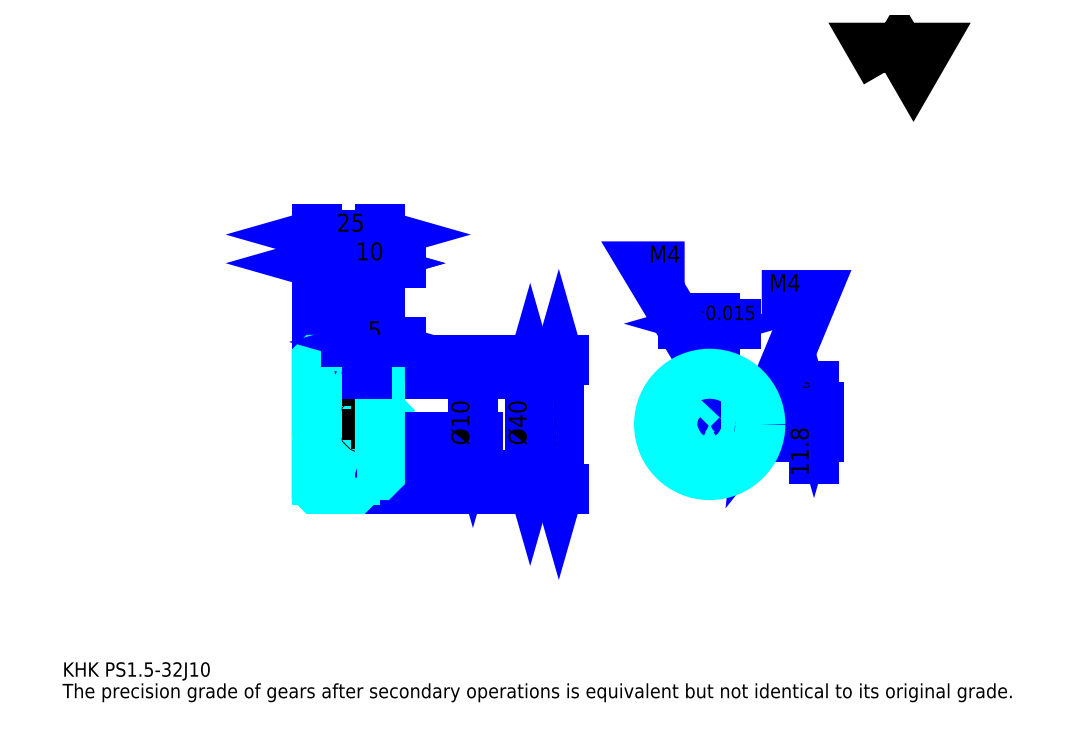
<metadata>
{"format":"dxf","ext":"dxf","renderer":"ezdxf+matplotlib","layout":"modelspace","background":"white","min_lineweight":24,"dpi":150}
</metadata>
<code>
0
SECTION
2
ENTITIES
0
TEXT
8
0
10
14.13
20
15.54
40
5.652
41
1
1
KHK PS1.5-32J10
7
KANJI
50
0
51
0
0
TEXT
8
0
10
14.13
20
7.065
40
5.652
41
1
1
The precision grade of gears after secondary operations is equivalent but not identical to its original grade.
7
KANJI
50
0
51
0
0
TEXT
8
0
10
14.13
20
254.3
40
6.359
41
1
1

7
KANJI
50
0
51
0
0
POLYLINE
8
0
66
     1
70
     2
0
VERTEX
8
0
10
339.1
20
254.3
0
VERTEX
8
0
10
333.6
20
263.9
0
VERTEX
8
0
10
355.7
20
263.9
0
VERTEX
8
0
10
350.2
20
254.3
0
VERTEX
8
0
10
344.6
20
263.9
0
VERTEX
8
0
10
339.1
20
254.3
0
SEQEND
0
LINE
8
0
10
210.1
20
140.7
11
210.1
21
89.66
0
POLYLINE
8
0
66
     1
70
     2
0
VERTEX
8
0
10
211.5
20
135.7
0
VERTEX
8
0
10
210.1
20
140.7
0
VERTEX
8
0
10
208.7
20
135.7
0
SEQEND
0
POLYLINE
8
0
66
     1
70
     2
0
VERTEX
8
0
10
208.7
20
94.61
0
VERTEX
8
0
10
210.1
20
89.66
0
VERTEX
8
0
10
211.5
20
94.61
0
SEQEND
0
LINE
8
0
10
139.5
20
140.7
11
212.2
21
140.7
0
LINE
8
0
10
139.5
20
89.66
11
212.2
21
89.66
0
TEXT
8
0
10
208.7
20
106.9
40
7.065
41
1
1
%%c51
7
KANJI
50
90
51
0
0
LINE
8
DASHDOT
10
110.2
20
139.2
11
133.7
21
139.2
0
LINE
8
DASHDOT
10
110.2
20
91.16
11
133.7
21
91.16
0
LINE
8
DASHDOT
10
110.2
20
115.2
11
143.7
21
115.2
0
LINE
8
0
10
129.5
20
140.6
11
129.5
21
140.7
0
LINE
8
0
10
114.5
20
140.6
11
114.5
21
140.7
0
LINE
8
0
10
130.5
20
135.2
11
139.5
21
135.2
0
LINE
8
0
10
130.5
20
95.16
11
139.5
21
95.16
0
LINE
8
0
10
129.4
20
140.7
11
139.5
21
140.7
0
LINE
8
0
10
129.4
20
89.66
11
139.5
21
89.66
0
LINE
8
0
10
114.5
20
137.3
11
129.5
21
137.3
0
LINE
8
0
10
114.5
20
93.04
11
129.5
21
93.04
0
LINE
8
0
10
139
20
110.2
11
139.5
21
109.7
0
LINE
8
0
10
139
20
120.2
11
139.5
21
120.7
0
LINE
8
0
10
115
20
120.2
11
115
21
110.2
0
POLYLINE
8
0
66
     1
70
     2
0
VERTEX
8
0
10
114.5
20
109.7
0
VERTEX
8
0
10
115
20
110.2
0
VERTEX
8
0
10
139
20
110.2
0
VERTEX
8
0
10
139
20
120.2
0
VERTEX
8
0
10
115
20
120.2
0
VERTEX
8
0
10
114.5
20
120.7
0
SEQEND
0
ARC
8
0
10
130.5
20
136.2
40
1
50
180
51
270
0
ARC
8
0
10
130.5
20
94.16
40
1
50
90
51
180
0
LINE
8
0
10
139.5
20
134.7
11
139.5
21
140.7
0
LINE
8
0
10
114.5
20
178.8
11
129.5
21
178.8
0
POLYLINE
8
0
66
     1
70
     2
0
VERTEX
8
0
10
119.4
20
180.2
0
VERTEX
8
0
10
114.5
20
178.8
0
VERTEX
8
0
10
119.4
20
177.4
0
SEQEND
0
POLYLINE
8
0
66
     1
70
     2
0
VERTEX
8
0
10
124.5
20
177.4
0
VERTEX
8
0
10
129.5
20
178.8
0
VERTEX
8
0
10
124.5
20
180.2
0
SEQEND
0
LINE
8
0
10
129.5
20
140.7
11
129.5
21
180.9
0
TEXT
8
0
10
117.4
20
179.9
40
7.065
41
1
1
15
7
KANJI
50
0
51
0
0
LINE
8
0
10
114.5
20
190.1
11
139.5
21
190.1
0
POLYLINE
8
0
66
     1
70
     2
0
VERTEX
8
0
10
119.4
20
191.5
0
VERTEX
8
0
10
114.5
20
190.1
0
VERTEX
8
0
10
119.4
20
188.7
0
SEQEND
0
POLYLINE
8
0
66
     1
70
     2
0
VERTEX
8
0
10
134.5
20
188.7
0
VERTEX
8
0
10
139.5
20
190.1
0
VERTEX
8
0
10
134.5
20
191.5
0
SEQEND
0
LINE
8
0
10
114.5
20
140.7
11
114.5
21
192.2
0
LINE
8
0
10
139.5
20
140.7
11
139.5
21
192.2
0
TEXT
8
0
10
122.4
20
191.2
40
7.065
41
1
1
25
7
KANJI
50
0
51
0
0
LINE
8
0
10
147.9
20
178.8
11
121
21
178.8
0
POLYLINE
8
0
66
     1
70
     2
0
VERTEX
8
0
10
124.5
20
177.4
0
VERTEX
8
0
10
129.5
20
178.8
0
VERTEX
8
0
10
124.5
20
180.2
0
SEQEND
0
POLYLINE
8
0
66
     1
70
     2
0
VERTEX
8
0
10
144.4
20
180.2
0
VERTEX
8
0
10
139.5
20
178.8
0
VERTEX
8
0
10
144.4
20
177.4
0
SEQEND
0
TEXT
8
0
10
129.9
20
179.9
40
7.065
41
1
1
10
7
KANJI
50
0
51
0
0
LINE
8
0
10
198.8
20
135.2
11
198.8
21
95.16
0
POLYLINE
8
0
66
     1
70
     2
0
VERTEX
8
0
10
200.2
20
130.2
0
VERTEX
8
0
10
198.8
20
135.2
0
VERTEX
8
0
10
197.4
20
130.2
0
SEQEND
0
POLYLINE
8
0
66
     1
70
     2
0
VERTEX
8
0
10
197.4
20
100.1
0
VERTEX
8
0
10
198.8
20
95.16
0
VERTEX
8
0
10
200.2
20
100.1
0
SEQEND
0
LINE
8
0
10
139.5
20
135.2
11
200.9
21
135.2
0
LINE
8
0
10
139.5
20
95.16
11
200.9
21
95.16
0
TEXT
8
0
10
197.4
20
106.9
40
7.065
41
1
1
%%c40
7
KANJI
50
90
51
0
0
LINE
8
DASHDOT
10
269.7
20
142.2
11
269.7
21
90.92
0
LINE
8
DASHDOT
10
245.4
20
115.2
11
293.9
21
115.2
0
LINE
8
0
10
280.2
20
154.9
11
259.2
21
154.9
0
POLYLINE
8
0
66
     1
70
     2
0
VERTEX
8
0
10
262.7
20
153.5
0
VERTEX
8
0
10
267.7
20
154.9
0
VERTEX
8
0
10
262.7
20
156.4
0
SEQEND
0
POLYLINE
8
0
66
     1
70
     2
0
VERTEX
8
0
10
276.6
20
156.4
0
VERTEX
8
0
10
271.7
20
154.9
0
VERTEX
8
0
10
276.6
20
153.5
0
SEQEND
0
LINE
8
0
10
267.7
20
122
11
267.7
21
157.1
0
LINE
8
0
10
271.7
20
122
11
271.7
21
157.1
0
TEXT
8
0
10
255.1
20
156.4
40
7.065
41
1
1
4
7
KANJI
50
0
51
0
0
TEXT
8
0
10
262.1
20
156.4
40
5.652
41
1
1
%%p0.015
7
KANJI
50
0
51
0
0
LINE
8
0
10
310.9
20
101.7
11
310.9
21
130.4
0
POLYLINE
8
0
66
     1
70
     2
0
VERTEX
8
0
10
309.5
20
126.9
0
VERTEX
8
0
10
310.9
20
122
0
VERTEX
8
0
10
312.3
20
126.9
0
SEQEND
0
POLYLINE
8
0
66
     1
70
     2
0
VERTEX
8
0
10
312.3
20
105.2
0
VERTEX
8
0
10
310.9
20
110.2
0
VERTEX
8
0
10
309.5
20
105.2
0
SEQEND
0
LINE
8
0
10
271.7
20
122
11
313
21
122
0
LINE
8
0
10
269.7
20
110.2
11
313
21
110.2
0
TEXT
8
0
10
308.8
20
94.74
40
7.065
41
1
1
11.8
7
KANJI
50
90
51
0
0
TEXT
8
0
10
309.2
20
125.3
40
3.533
41
1
1

7
KANJI
50
90
51
0
0
TEXT
8
0
10
304.8
20
125.3
40
3.533
41
1
1
+
7
KANJI
50
90
51
0
0
TEXT
8
0
10
309.2
20
129.3
40
3.533
41
1
1
0
7
KANJI
50
90
51
0
0
TEXT
8
0
10
304.8
20
129.3
40
3.533
41
1
1
0.1
7
KANJI
50
90
51
0
0
ARC
8
0
10
269.7
20
115.2
40
5
50
113.6
51
66.42
0
POLYLINE
8
0
66
     1
70
     2
0
VERTEX
8
0
10
271.7
20
119.7
0
VERTEX
8
0
10
271.7
20
122
0
VERTEX
8
0
10
267.7
20
122
0
VERTEX
8
0
10
267.7
20
119.7
0
SEQEND
0
LINE
8
0
10
114.5
20
122
11
139.5
21
122
0
POLYLINE
8
DASHDOT
66
     1
70
     2
0
VERTEX
8
DASHDOT
10
134.5
20
139.4
0
VERTEX
8
DASHDOT
10
134.5
20
117.7
0
SEQEND
0
POLYLINE
8
0
66
     1
70
     2
0
VERTEX
8
0
10
136.5
20
135.2
0
VERTEX
8
0
10
136.5
20
122
0
SEQEND
0
POLYLINE
8
0
66
     1
70
     2
0
VERTEX
8
0
10
132.5
20
135.2
0
VERTEX
8
0
10
132.5
20
122
0
SEQEND
0
POLYLINE
8
0
66
     1
70
     2
0
VERTEX
8
0
10
136.1
20
135.2
0
VERTEX
8
0
10
136.1
20
122
0
SEQEND
0
POLYLINE
8
0
66
     1
70
     2
0
VERTEX
8
0
10
132.8
20
135.2
0
VERTEX
8
0
10
132.8
20
122
0
SEQEND
0
POLYLINE
8
0
66
     1
70
     2
0
VERTEX
8
0
10
267.7
20
119.7
0
VERTEX
8
0
10
267.7
20
135.1
0
SEQEND
0
POLYLINE
8
0
66
     1
70
     2
0
VERTEX
8
0
10
271.7
20
119.7
0
VERTEX
8
0
10
271.7
20
135.1
0
SEQEND
0
POLYLINE
8
0
66
     1
70
     2
0
VERTEX
8
0
10
268.1
20
122
0
VERTEX
8
0
10
268.1
20
135.1
0
SEQEND
0
POLYLINE
8
0
66
     1
70
     2
0
VERTEX
8
0
10
271.3
20
122
0
VERTEX
8
0
10
271.3
20
135.1
0
SEQEND
0
POLYLINE
8
0
66
     1
70
     2
0
VERTEX
8
0
10
269.7
20
135.2
0
VERTEX
8
0
10
244.2
20
177.6
0
VERTEX
8
0
10
259.8
20
177.6
0
SEQEND
0
POLYLINE
8
0
66
     1
70
     2
0
VERTEX
8
0
10
265.9
20
138.7
0
VERTEX
8
0
10
269.7
20
135.2
0
VERTEX
8
0
10
268.3
20
140.1
0
SEQEND
0
TEXT
8
0
10
245.7
20
179
40
6.783
41
1
1
M4
7
KANJI
50
0
51
0
0
CIRCLE
8
0
10
134.5
20
115.2
40
2
0
CIRCLE
8
0
10
134.5
20
115.2
40
1.62
0
POLYLINE
8
DASHDOT
66
     1
70
     2
0
VERTEX
8
DASHDOT
10
128.2
20
115.2
0
VERTEX
8
DASHDOT
10
140.7
20
115.2
0
SEQEND
0
POLYLINE
8
DASHDOT
66
     1
70
     2
0
VERTEX
8
DASHDOT
10
134.5
20
108.9
0
VERTEX
8
DASHDOT
10
134.5
20
121.4
0
SEQEND
0
LINE
8
DASHDOT
10
134.5
20
135.2
11
134.5
21
115.2
0
LINE
8
0
10
134.5
20
135.2
11
134.5
21
140.7
0
POLYLINE
8
0
66
     1
70
     2
0
VERTEX
8
0
10
274.3
20
117.2
0
VERTEX
8
0
10
289.6
20
117.2
0
SEQEND
0
POLYLINE
8
0
66
     1
70
     2
0
VERTEX
8
0
10
274.3
20
113.2
0
VERTEX
8
0
10
289.6
20
113.2
0
SEQEND
0
POLYLINE
8
0
66
     1
70
     2
0
VERTEX
8
0
10
274.4
20
116.8
0
VERTEX
8
0
10
289.6
20
116.8
0
SEQEND
0
POLYLINE
8
0
66
     1
70
     2
0
VERTEX
8
0
10
274.4
20
113.5
0
VERTEX
8
0
10
289.6
20
113.5
0
SEQEND
0
POLYLINE
8
0
66
     1
70
     2
0
VERTEX
8
0
10
289.7
20
115.2
0
VERTEX
8
0
10
310.9
20
166.2
0
VERTEX
8
0
10
290.2
20
166.2
0
SEQEND
0
POLYLINE
8
0
66
     1
70
     2
0
VERTEX
8
0
10
290.3
20
120.3
0
VERTEX
8
0
10
289.7
20
115.2
0
VERTEX
8
0
10
292.9
20
119.2
0
SEQEND
0
TEXT
8
0
10
293.1
20
167.7
40
6.783
41
1
1
M4
7
KANJI
50
0
51
0
0
LINE
8
0
10
176.2
20
120.2
11
176.2
21
110.2
0
POLYLINE
8
0
66
     1
70
     2
0
VERTEX
8
0
10
174.8
20
115.1
0
VERTEX
8
0
10
176.2
20
110.2
0
VERTEX
8
0
10
177.6
20
115.1
0
SEQEND
0
LINE
8
0
10
139.5
20
110.2
11
178.3
21
110.2
0
TEXT
8
0
10
174.8
20
106.9
40
7.065
41
1
1
%%c10
7
KANJI
50
90
51
0
0
POLYLINE
8
0
66
     1
70
     2
0
VERTEX
8
0
10
114.5
20
109.7
0
VERTEX
8
0
10
114.5
20
89.76
0
VERTEX
8
0
10
114.6
20
89.66
0
VERTEX
8
0
10
129.4
20
89.66
0
VERTEX
8
0
10
129.5
20
89.76
0
VERTEX
8
0
10
129.5
20
94.16
0
SEQEND
0
POLYLINE
8
0
66
     1
70
     2
0
VERTEX
8
0
10
130.5
20
95.16
0
VERTEX
8
0
10
139
20
95.16
0
VERTEX
8
0
10
139.5
20
95.66
0
VERTEX
8
0
10
139.5
20
134.7
0
VERTEX
8
0
10
139
20
135.2
0
VERTEX
8
0
10
130.5
20
135.2
0
SEQEND
0
POLYLINE
8
0
66
     1
70
     2
0
VERTEX
8
0
10
129.5
20
136.2
0
VERTEX
8
0
10
129.5
20
140.6
0
VERTEX
8
0
10
129.4
20
140.7
0
VERTEX
8
0
10
114.6
20
140.7
0
VERTEX
8
0
10
114.5
20
140.6
0
VERTEX
8
0
10
114.5
20
109.7
0
SEQEND
0
CIRCLE
8
0
10
269.7
20
115.2
40
20
0
LINE
8
0
10
147.9
20
147.7
11
126
21
147.7
0
POLYLINE
8
0
66
     1
70
     2
0
VERTEX
8
0
10
129.5
20
146.3
0
VERTEX
8
0
10
134.5
20
147.7
0
VERTEX
8
0
10
129.5
20
149.1
0
SEQEND
0
POLYLINE
8
0
66
     1
70
     2
0
VERTEX
8
0
10
144.4
20
149.1
0
VERTEX
8
0
10
139.5
20
147.7
0
VERTEX
8
0
10
144.4
20
146.3
0
SEQEND
0
LINE
8
0
10
134.5
20
140.7
11
134.5
21
149.8
0
TEXT
8
0
10
134.7
20
148.9
40
7.065
41
1
1
5
7
KANJI
50
0
51
0
0
LINE
8
0
10
134.5
20
135.2
11
134.5
21
140.7
0
ENDSEC
0
EOF

</code>
